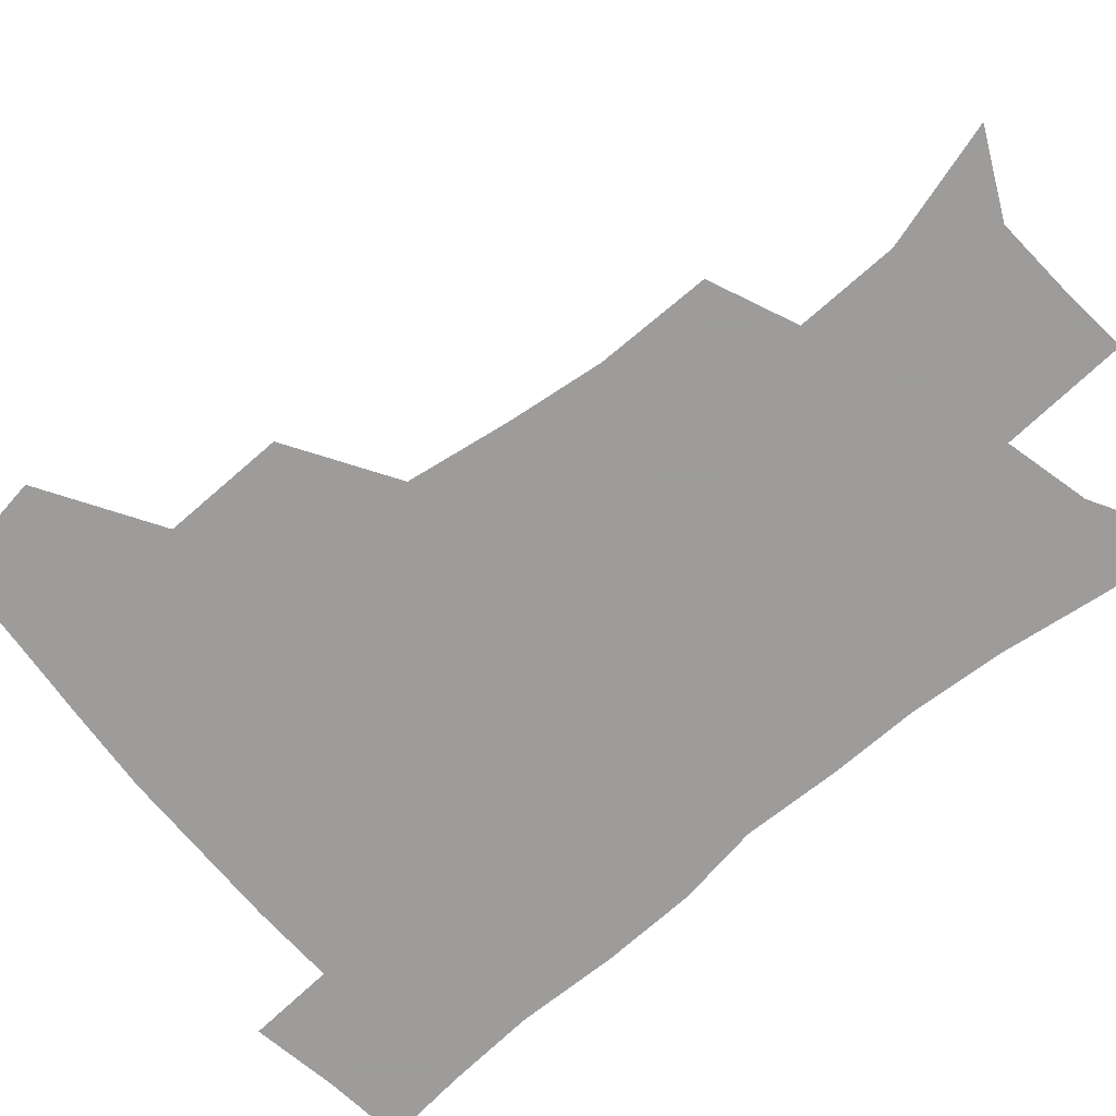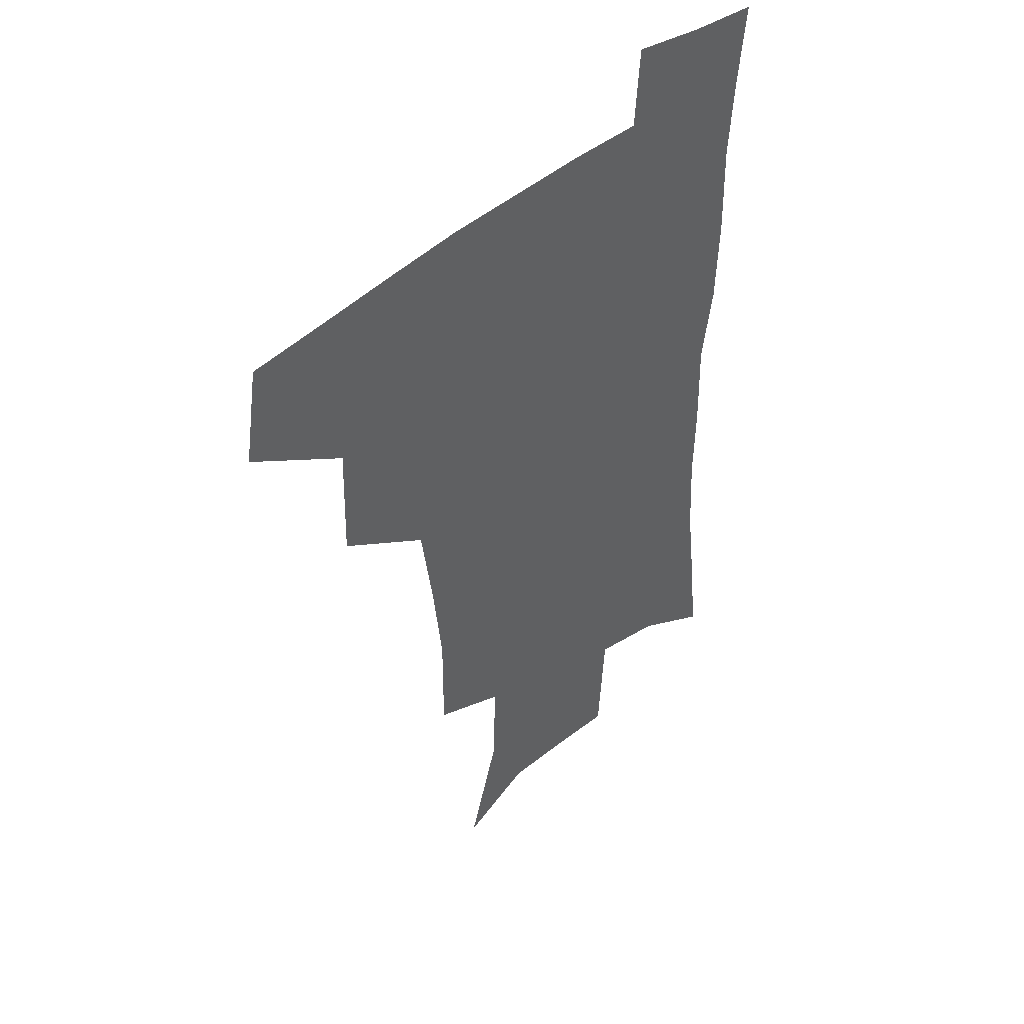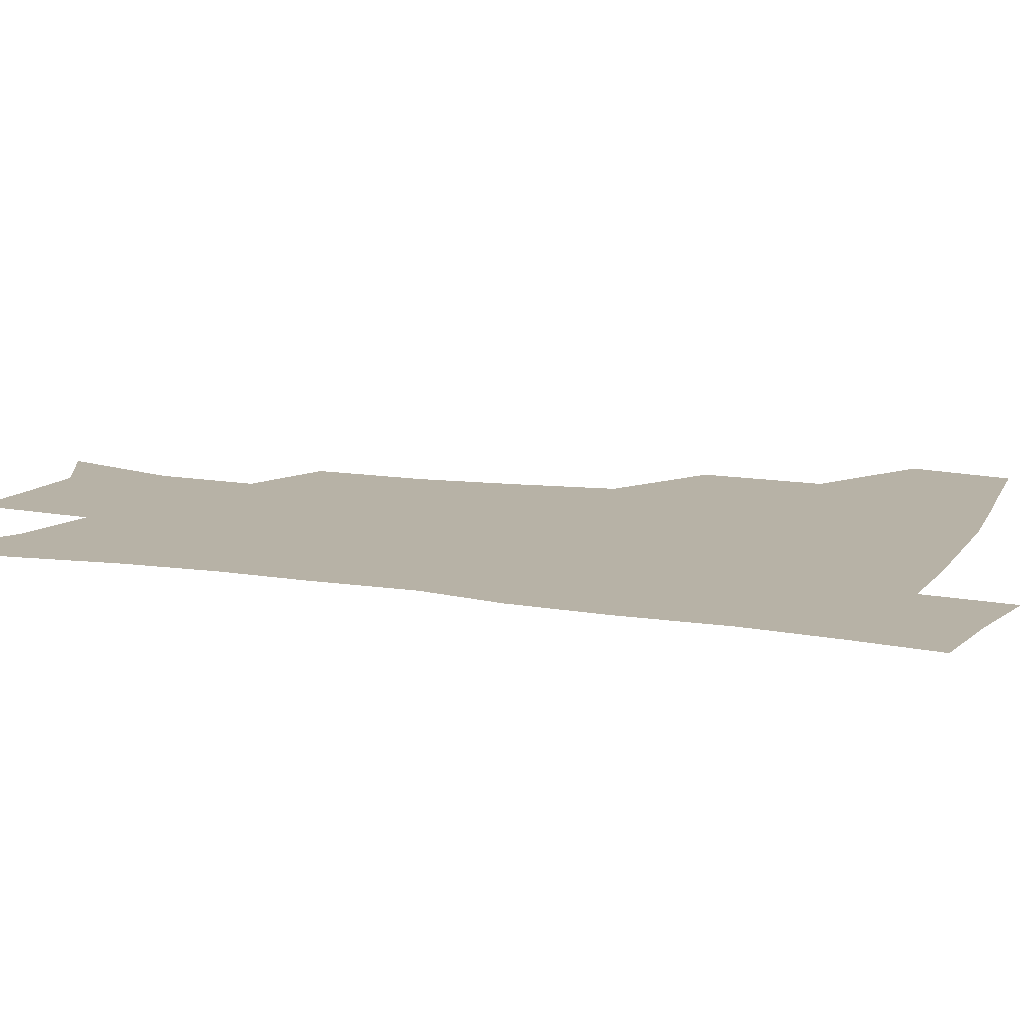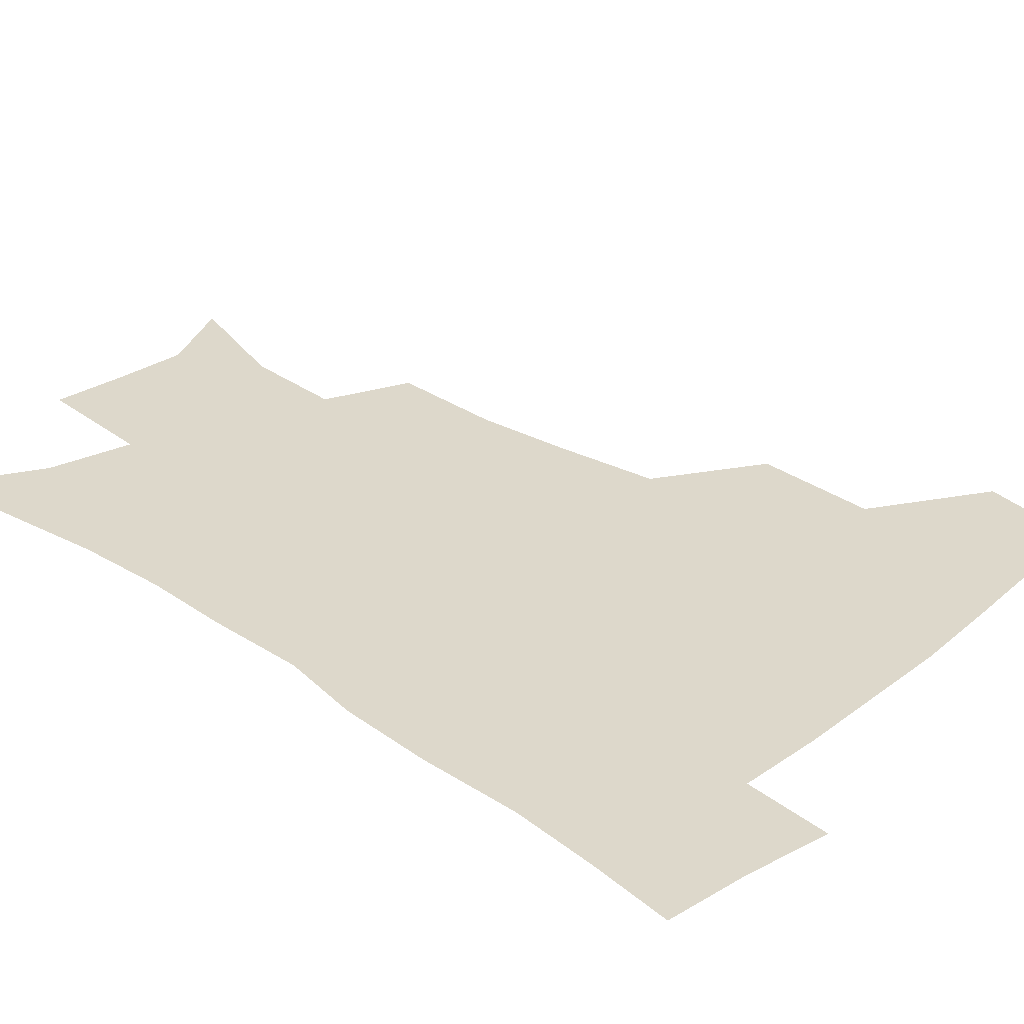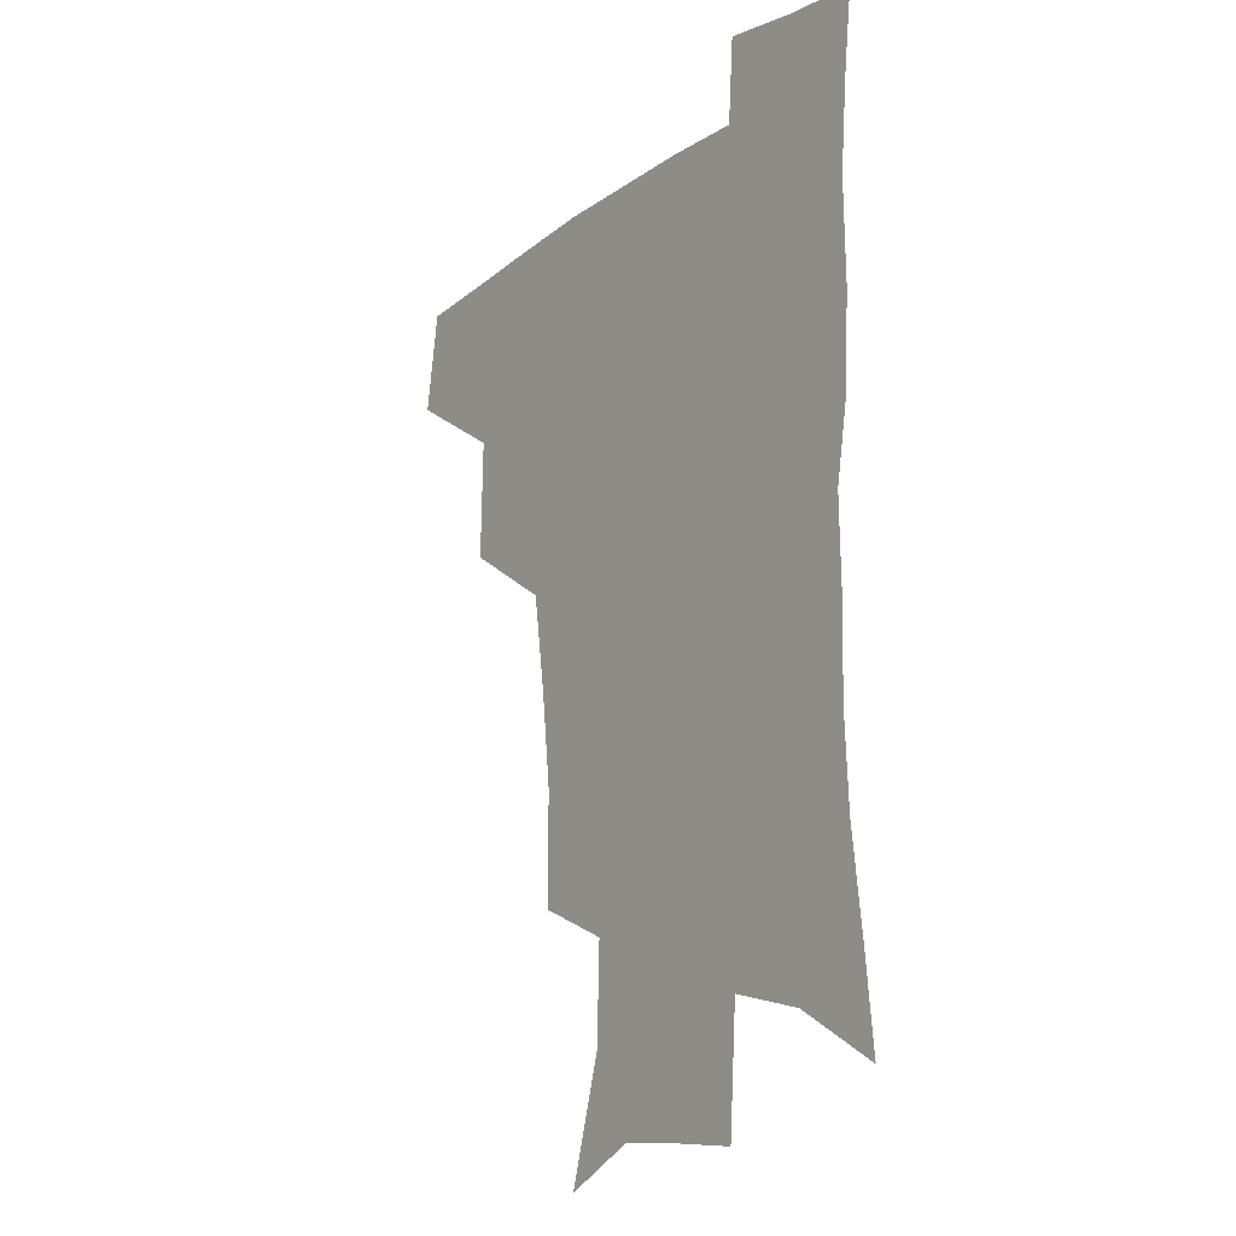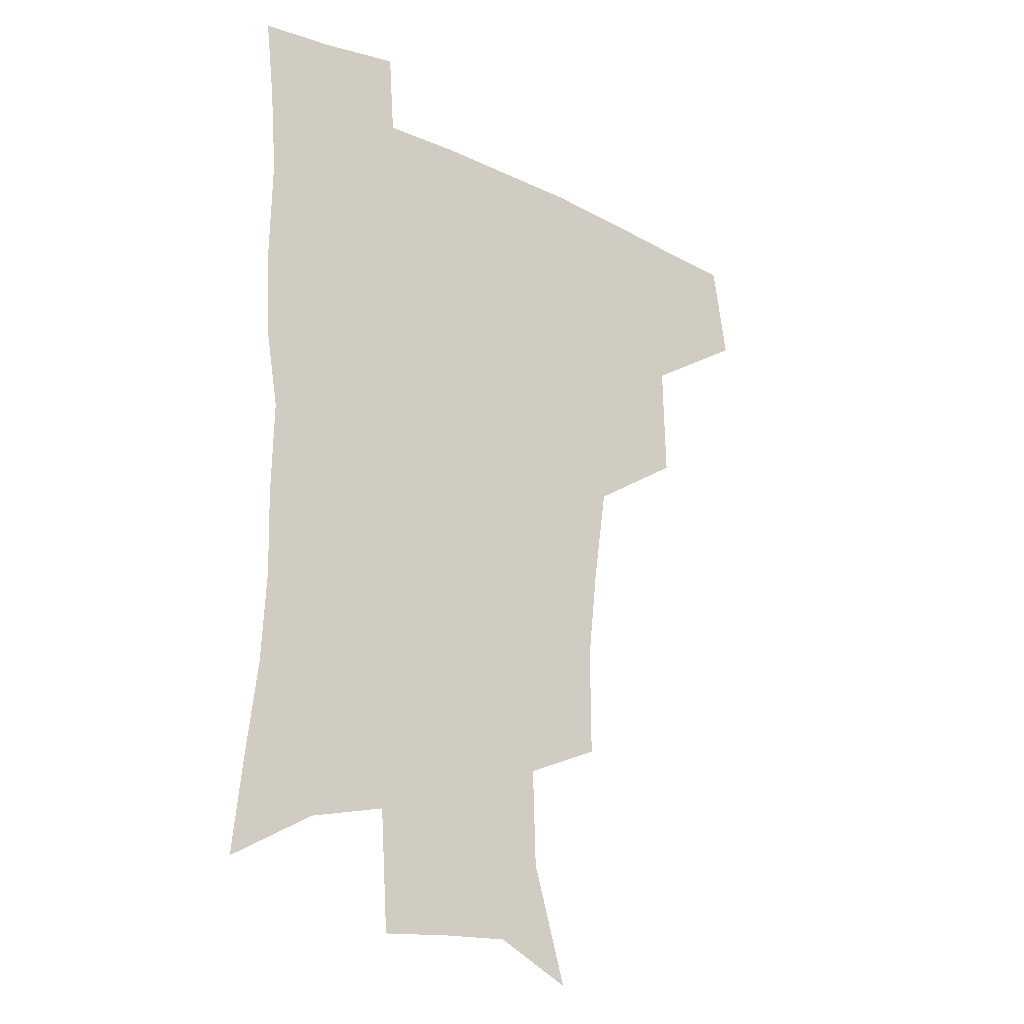
<metadata>
{"format":"obj","ext":"obj","renderer":"f3d","projection":"perspective","resolution":1024,"background":"white","views":[{"elev":-70.0,"azim":-50.1,"up":"+Z"},{"elev":44.8,"azim":-45.2,"up":"+Y"},{"elev":12.3,"azim":111.3,"up":"+Z"},{"elev":31.4,"azim":133.5,"up":"+Z"},{"elev":-16.0,"azim":54.5,"up":"+Y"},{"elev":-22.3,"azim":140.9,"up":"+Y"}]}
</metadata>
<code>
v 479.5 442.7 0
v 485 477.5 0
v 516.9 377 0
v 517.9 418.7 0
v 516.9 450.4 0
v 514.8 479.7 0
v 560.2 248.3 0
v 560.4 287.2 0
v 556.8 319.9 0
v 551.7 354.9 0
v 547.3 388.2 0
v 548.1 424.4 0
v 546.7 453.3 0
v 543.8 482 0
v 575.3 158.8 0
v 587.9 200.8 0
v 589 235.6 0
v 586.5 271.1 0
v 584.7 304.9 0
v 581.6 335.5 0
v 578.8 367.5 0
v 577.7 399.6 0
v 576.6 428.1 0
v 576.1 455.5 0
v 572.8 484.1 0
v 603 172.1 0
v 611.1 212.7 0
v 610.5 245 0
v 609.3 280.9 0
v 607.5 311 0
v 605.6 341.5 0
v 604.2 372 0
v 603.8 402.6 0
v 603.3 429.3 0
v 603.2 456.7 0
v 602.3 484.3 0
v 628.1 170.4 0
v 633.4 215.9 0
v 632.7 250.2 0
v 631.6 281.2 0
v 630.3 313.9 0
v 629.4 344.3 0
v 629 374.4 0
v 629.1 403.3 0
v 629.7 429.9 0
v 630.5 457.1 0
v 630.4 484.5 0
v 653.9 167.8 0
v 656.6 210.6 0
v 655.4 248 0
v 654 281.6 0
v 653.5 311.3 0
v 653.2 342.1 0
v 653.5 371.8 0
v 654.2 401 0
v 655.7 428.7 0
v 657.2 456.5 0
v 659.1 483.4 0
v 661.3 513.3 0
v 685.4 203.5 0
v 680.7 240.1 0
v 678 273.9 0
v 676.4 306.4 0
v 678.4 333.8 0
v 678.5 365.3 0
v 680.1 394.8 0
v 681.7 424.4 0
v 683.5 453.9 0
v 686.3 481 0
v 690.5 508.1 0
v 716.9 185.3 0
v 713.2 218.6 0
v 708.9 253.3 0
v 707.3 285.4 0
v 708 315.3 0
v 707.2 349.3 0
v 712 377.5 0
v 713.4 410 0
v 712.7 445.4 0
v 715.1 475.9 0
v 718.4 504.9 0
f 4 5 1
f 1 5 2
f 5 6 2
f 10 11 3
f 3 11 4
f 11 12 4
f 4 12 5
f 12 13 5
f 5 13 6
f 13 14 6
f 17 18 7
f 7 18 8
f 18 19 8
f 8 19 9
f 19 20 9
f 9 20 10
f 20 21 10
f 10 21 11
f 21 22 11
f 11 22 12
f 22 23 12
f 12 23 13
f 23 24 13
f 13 24 14
f 24 25 14
f 15 26 16
f 26 27 16
f 16 27 17
f 27 28 17
f 17 28 18
f 28 29 18
f 18 29 19
f 29 30 19
f 19 30 20
f 30 31 20
f 20 31 21
f 31 32 21
f 21 32 22
f 32 33 22
f 22 33 23
f 33 34 23
f 23 34 24
f 34 35 24
f 24 35 25
f 35 36 25
f 26 37 27
f 37 38 27
f 27 38 28
f 38 39 28
f 28 39 29
f 39 40 29
f 29 40 30
f 40 41 30
f 30 41 31
f 41 42 31
f 31 42 32
f 42 43 32
f 32 43 33
f 43 44 33
f 33 44 34
f 44 45 34
f 34 45 35
f 45 46 35
f 35 46 36
f 46 47 36
f 37 48 38
f 48 49 38
f 38 49 39
f 49 50 39
f 39 50 40
f 50 51 40
f 40 51 41
f 51 52 41
f 41 52 42
f 52 53 42
f 42 53 43
f 53 54 43
f 43 54 44
f 54 55 44
f 44 55 45
f 55 56 45
f 45 56 46
f 56 57 46
f 46 57 47
f 57 58 47
f 49 60 50
f 60 61 50
f 50 61 51
f 61 62 51
f 51 62 52
f 62 63 52
f 52 63 53
f 63 64 53
f 53 64 54
f 64 65 54
f 54 65 55
f 65 66 55
f 55 66 56
f 66 67 56
f 56 67 57
f 67 68 57
f 57 68 58
f 68 69 58
f 58 69 59
f 69 70 59
f 60 71 61
f 71 72 61
f 61 72 62
f 72 73 62
f 62 73 63
f 73 74 63
f 63 74 64
f 74 75 64
f 64 75 65
f 75 76 65
f 65 76 66
f 76 77 66
f 66 77 67
f 77 78 67
f 67 78 68
f 78 79 68
f 68 79 69
f 79 80 69
f 69 80 70
f 80 81 70

</code>
